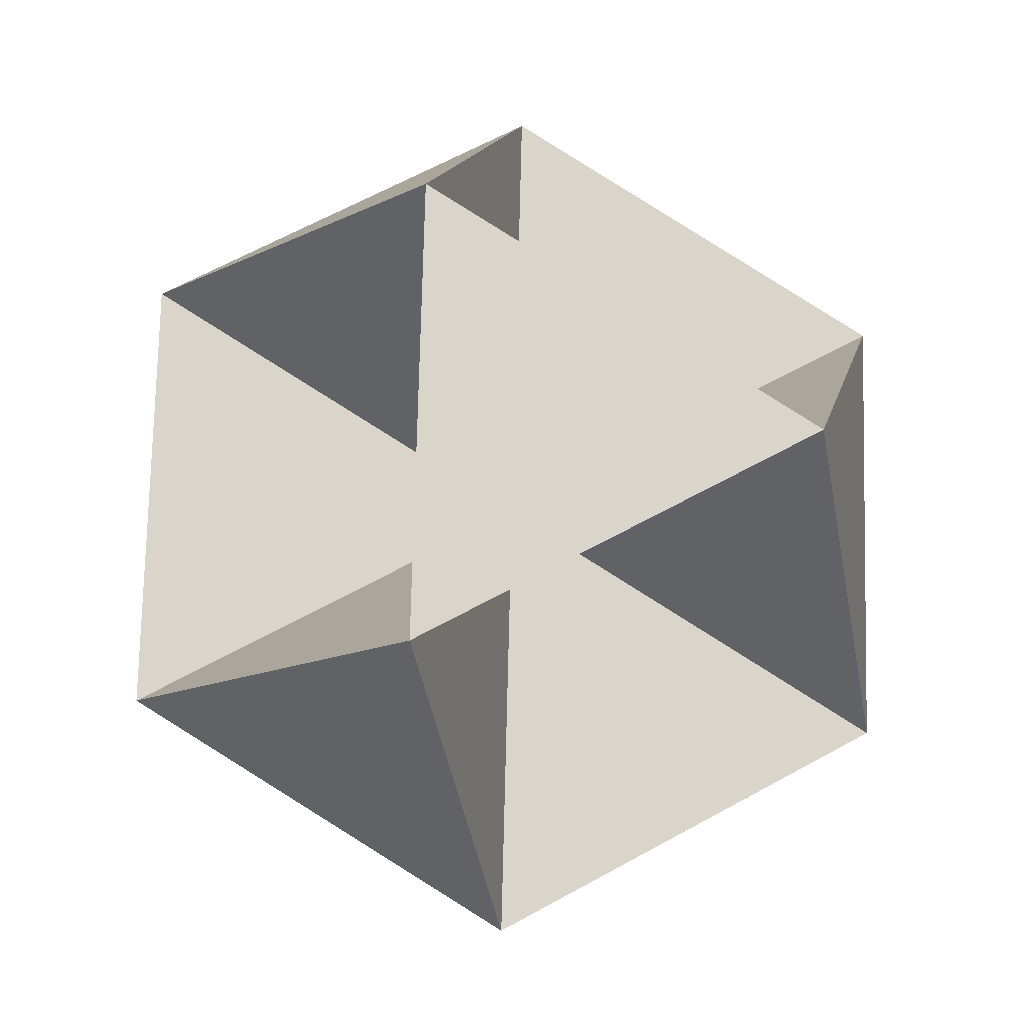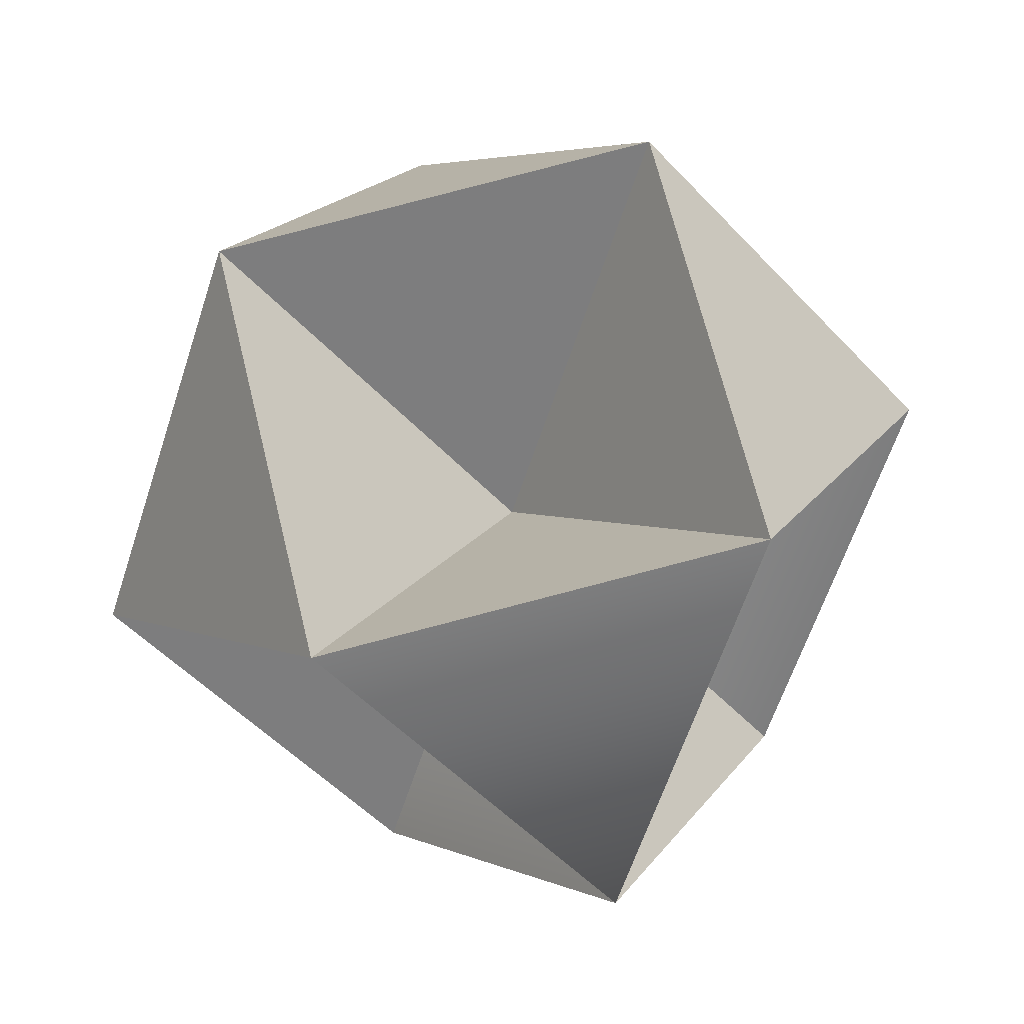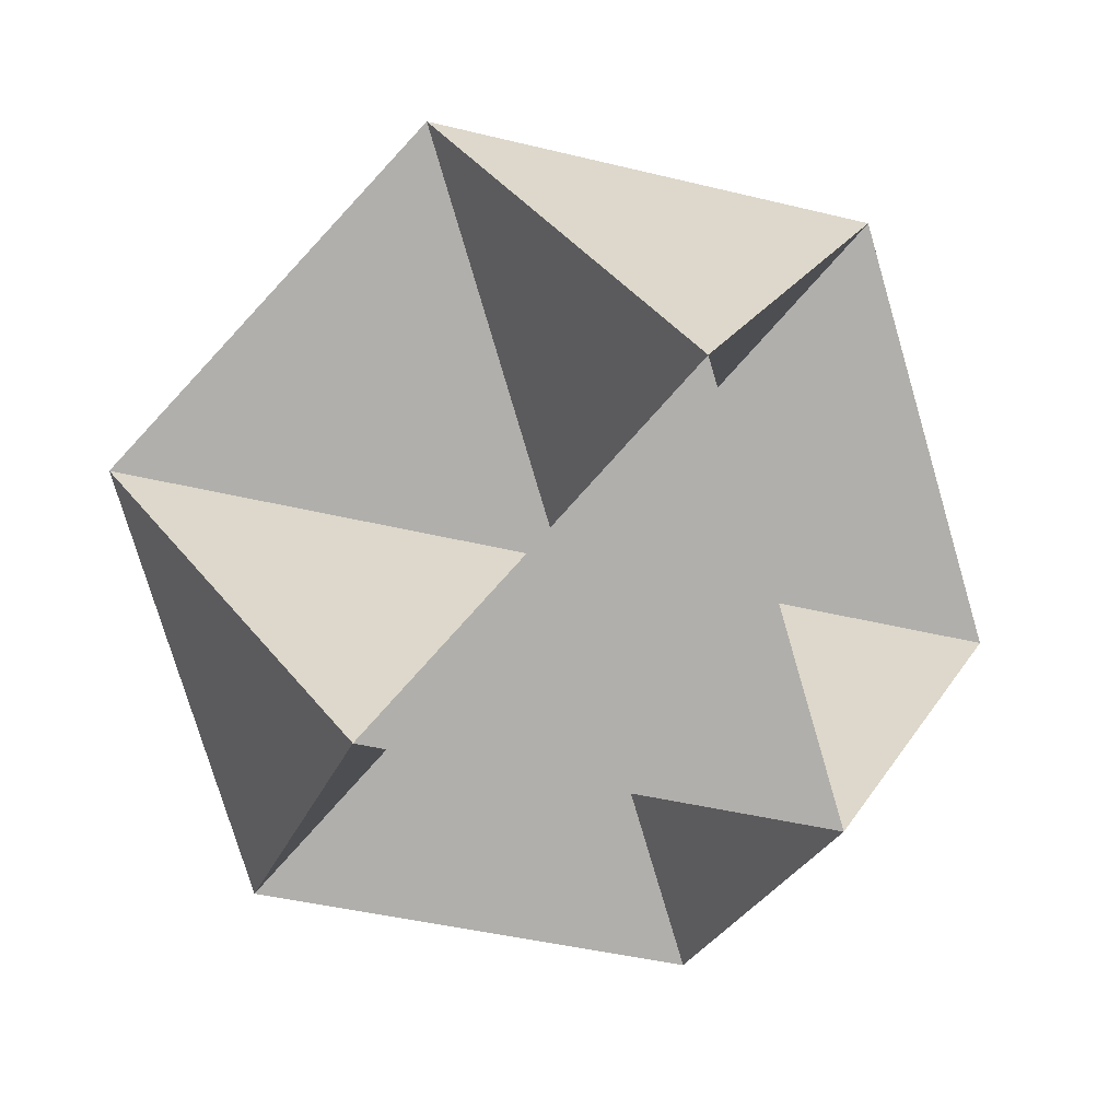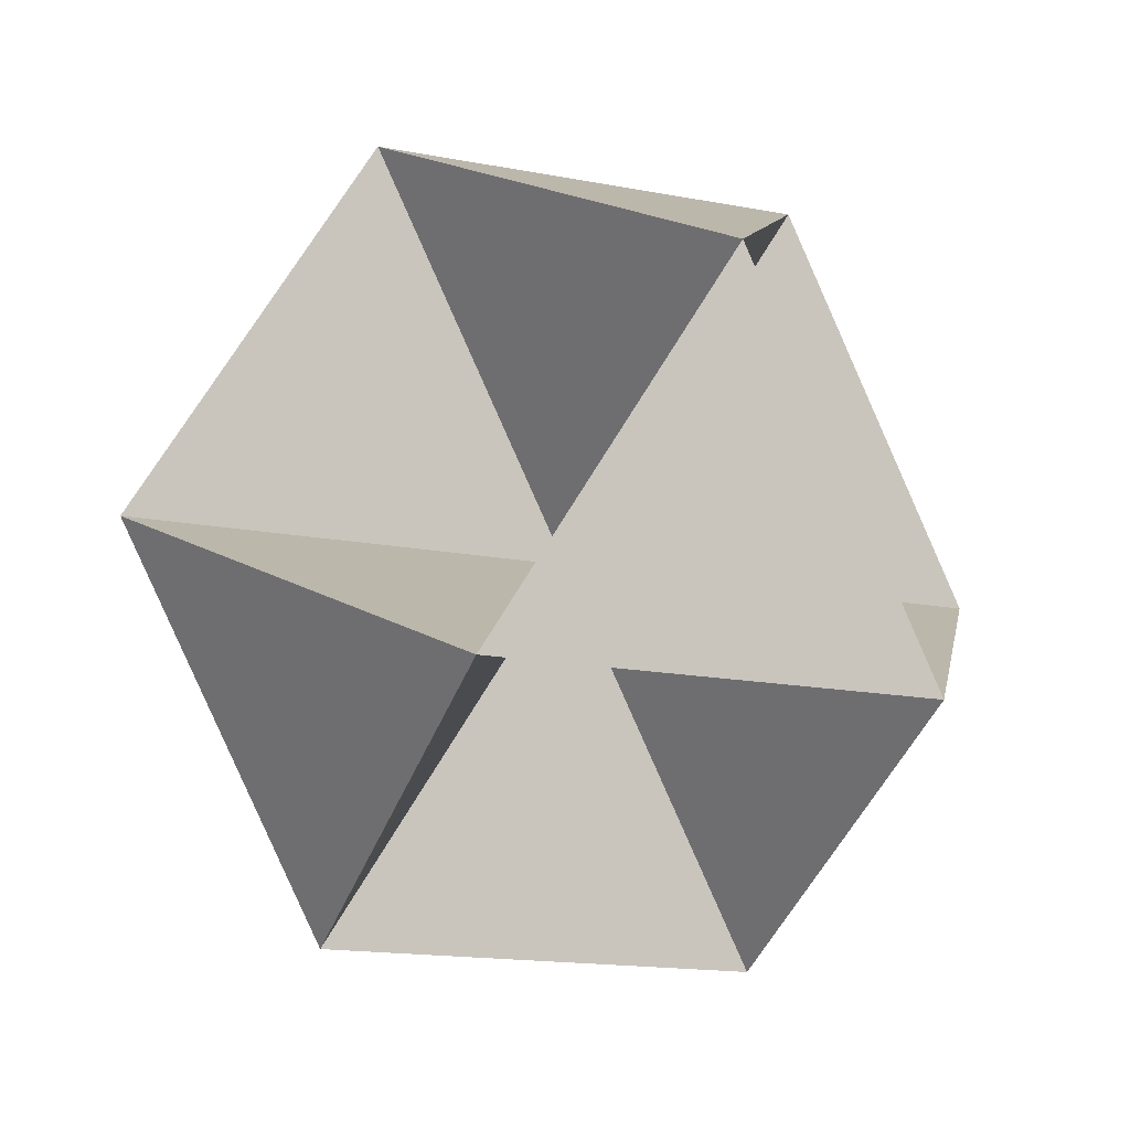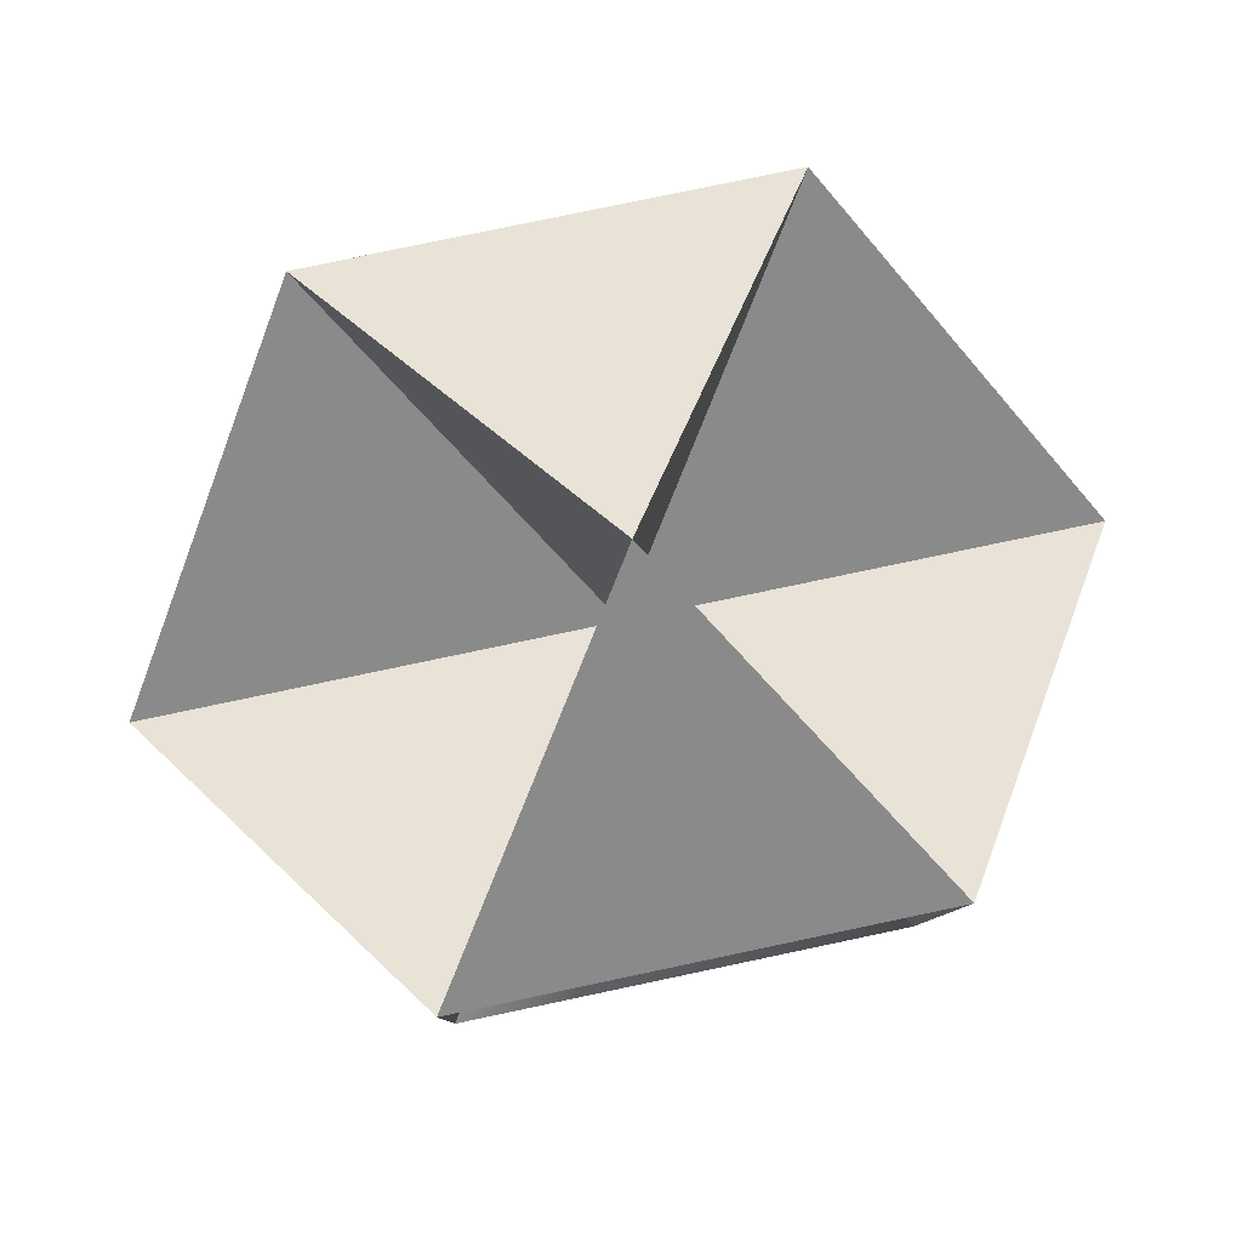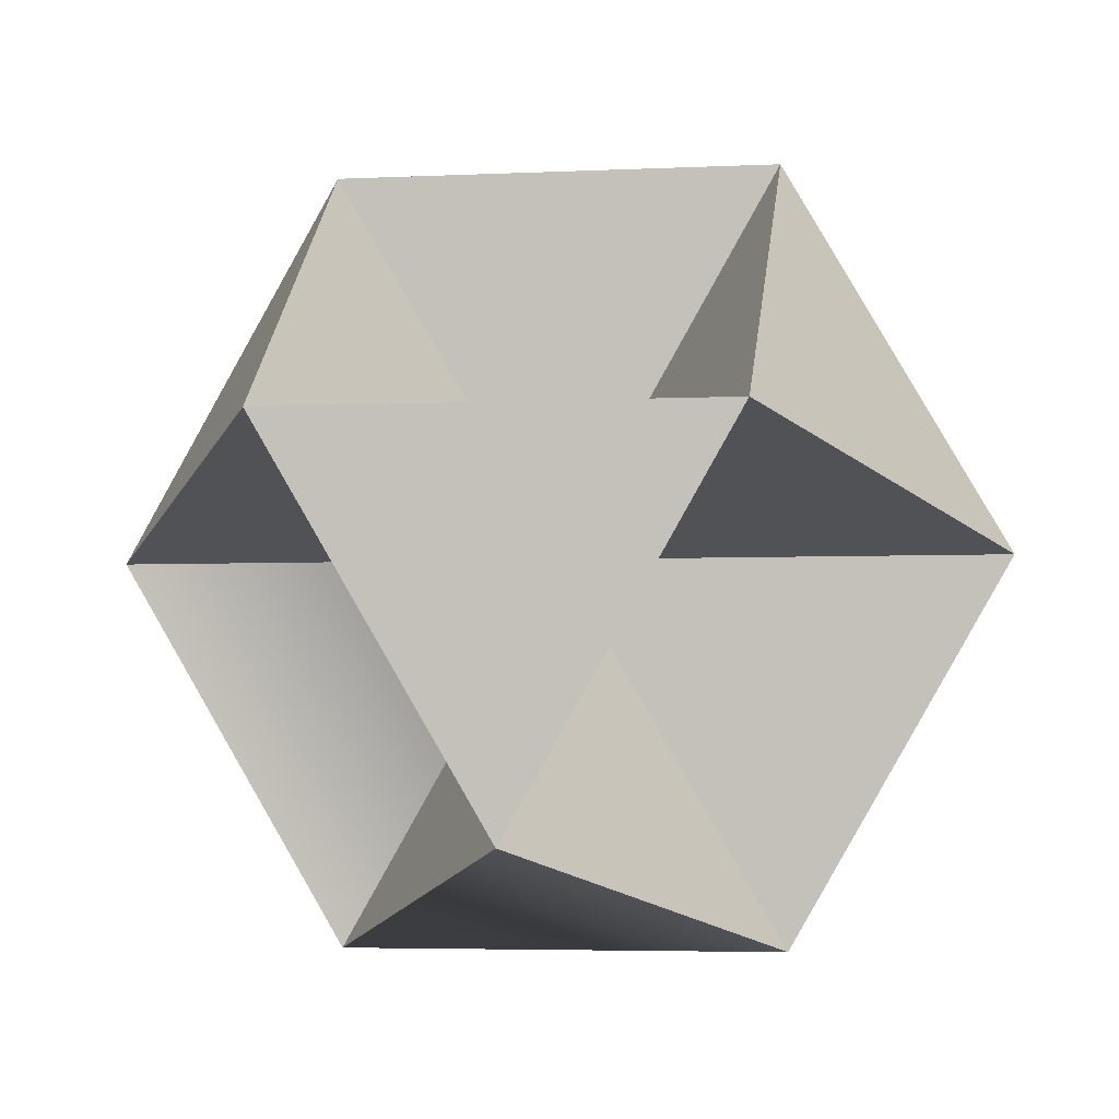
<metadata>
{"format":"obj","ext":"obj","renderer":"f3d","projection":"perspective","resolution":1024,"background":"white","views":[{"elev":57.3,"azim":35.8,"up":"+Y"},{"elev":-65.8,"azim":178.2,"up":"+Z"},{"elev":18.8,"azim":-1.9,"up":"+Y"},{"elev":13.9,"azim":25.8,"up":"+Z"},{"elev":56.7,"azim":-85.0,"up":"+Z"},{"elev":-31.3,"azim":114.3,"up":"+Z"}]}
</metadata>
<code>
g OctahemiOctahedron
v -0.1929 -0.4879 -0.536
v 0.2095 -0.7182 0.05357
v -0.5112 -0.5302 0.1418
v 0 0 0
v -0.4023 0.2303 -0.5896
v -0.7207 0.188 0.0882
v -0.3183 -0.04229 0.6778
v 0.7207 -0.188 -0.0882
v 0.3183 0.04229 -0.6778
v 0.4023 -0.2303 0.5896
v 0.1929 0.4879 0.536
v 0.5112 0.5302 -0.1418
v -0.2095 0.7182 -0.05357
v -0.1929 -0.4879 -0.536
v -0.4023 0.2303 -0.5896
v 0 0 0
v 0 0 0
v -0.7207 0.188 0.0882
v -0.5112 -0.5302 0.1418
v -0.7207 0.188 0.0882
v -0.5112 -0.5302 0.1418
v 0 0 0
v -0.5112 -0.5302 0.1418
v -0.1929 -0.4879 -0.536
v 0.2095 -0.7182 0.05357
v 0 0 0
v 0.7207 -0.188 -0.0882
v 0 0 0
v 0 0 0
v 0.3183 0.04229 -0.6778
v -0.1929 -0.4879 -0.536
v 0.3183 0.04229 -0.6778
v -0.4023 0.2303 -0.5896
v 0.2095 -0.7182 0.05357
v -0.1929 -0.4879 -0.536
v -0.5112 -0.5302 0.1418
v -0.3183 -0.04229 0.6778
v 0 0 0
v -0.3183 -0.04229 0.6778
v 0 0 0
v 0 0 0
v 0.4023 -0.2303 0.5896
v 0.2095 -0.7182 0.05357
v 0.4023 -0.2303 0.5896
v 0.7207 -0.188 -0.0882
v 0.2095 -0.7182 0.05357
v 0.2095 -0.7182 0.05357
v -0.5112 -0.5302 0.1418
v 0.1929 0.4879 0.536
v -0.3183 -0.04229 0.6778
v 0 0 0
v -0.3183 -0.04229 0.6778
v -0.7207 0.188 0.0882
v 0 0 0
v 0 0 0
v -0.7207 0.188 0.0882
v -0.2095 0.7182 -0.05357
v -0.7207 0.188 0.0882
v -0.4023 0.2303 -0.5896
v -0.2095 0.7182 -0.05357
v 0 0 0
v -0.2095 0.7182 -0.05357
v 0.1929 0.4879 0.536
v 0.5112 0.5302 -0.1418
v 0.7207 -0.188 -0.0882
v 0 0 0
v 0.7207 -0.188 -0.0882
v 0.4023 -0.2303 0.5896
v 0 0 0
v 0 0 0
v 0.4023 -0.2303 0.5896
v 0.1929 0.4879 0.536
v 0.4023 -0.2303 0.5896
v -0.3183 -0.04229 0.6778
v 0.1929 0.4879 0.536
v 0 0 0
v 0.1929 0.4879 0.536
v 0.5112 0.5302 -0.1418
v -0.2095 0.7182 -0.05357
v -0.4023 0.2303 -0.5896
v 0 0 0
v -0.4023 0.2303 -0.5896
v 0.3183 0.04229 -0.6778
v 0 0 0
v 0 0 0
v 0.3183 0.04229 -0.6778
v 0.5112 0.5302 -0.1418
v 0.3183 0.04229 -0.6778
v 0.7207 -0.188 -0.0882
v 0.5112 0.5302 -0.1418
v 0 0 0
v 0.5112 0.5302 -0.1418
v -0.2095 0.7182 -0.05357
v 0 0 0
f 1 2 3
f 14 4 5
f 15 16 6
f 17 19 18
f 20 21 7
f 22 24 23
f 25 26 8
f 27 28 9
f 29 31 30
f 32 14 33
f 34 35 17
f 36 38 37
f 39 40 10
f 41 43 42
f 44 46 45
f 94 48 47
f 11 12 13
f 49 51 50
f 52 54 53
f 55 57 56
f 58 60 59
f 61 63 62
f 64 66 65
f 67 69 68
f 70 72 71
f 73 75 74
f 76 78 77
f 79 81 80
f 82 84 83
f 85 87 86
f 88 90 89
f 91 93 92

</code>
